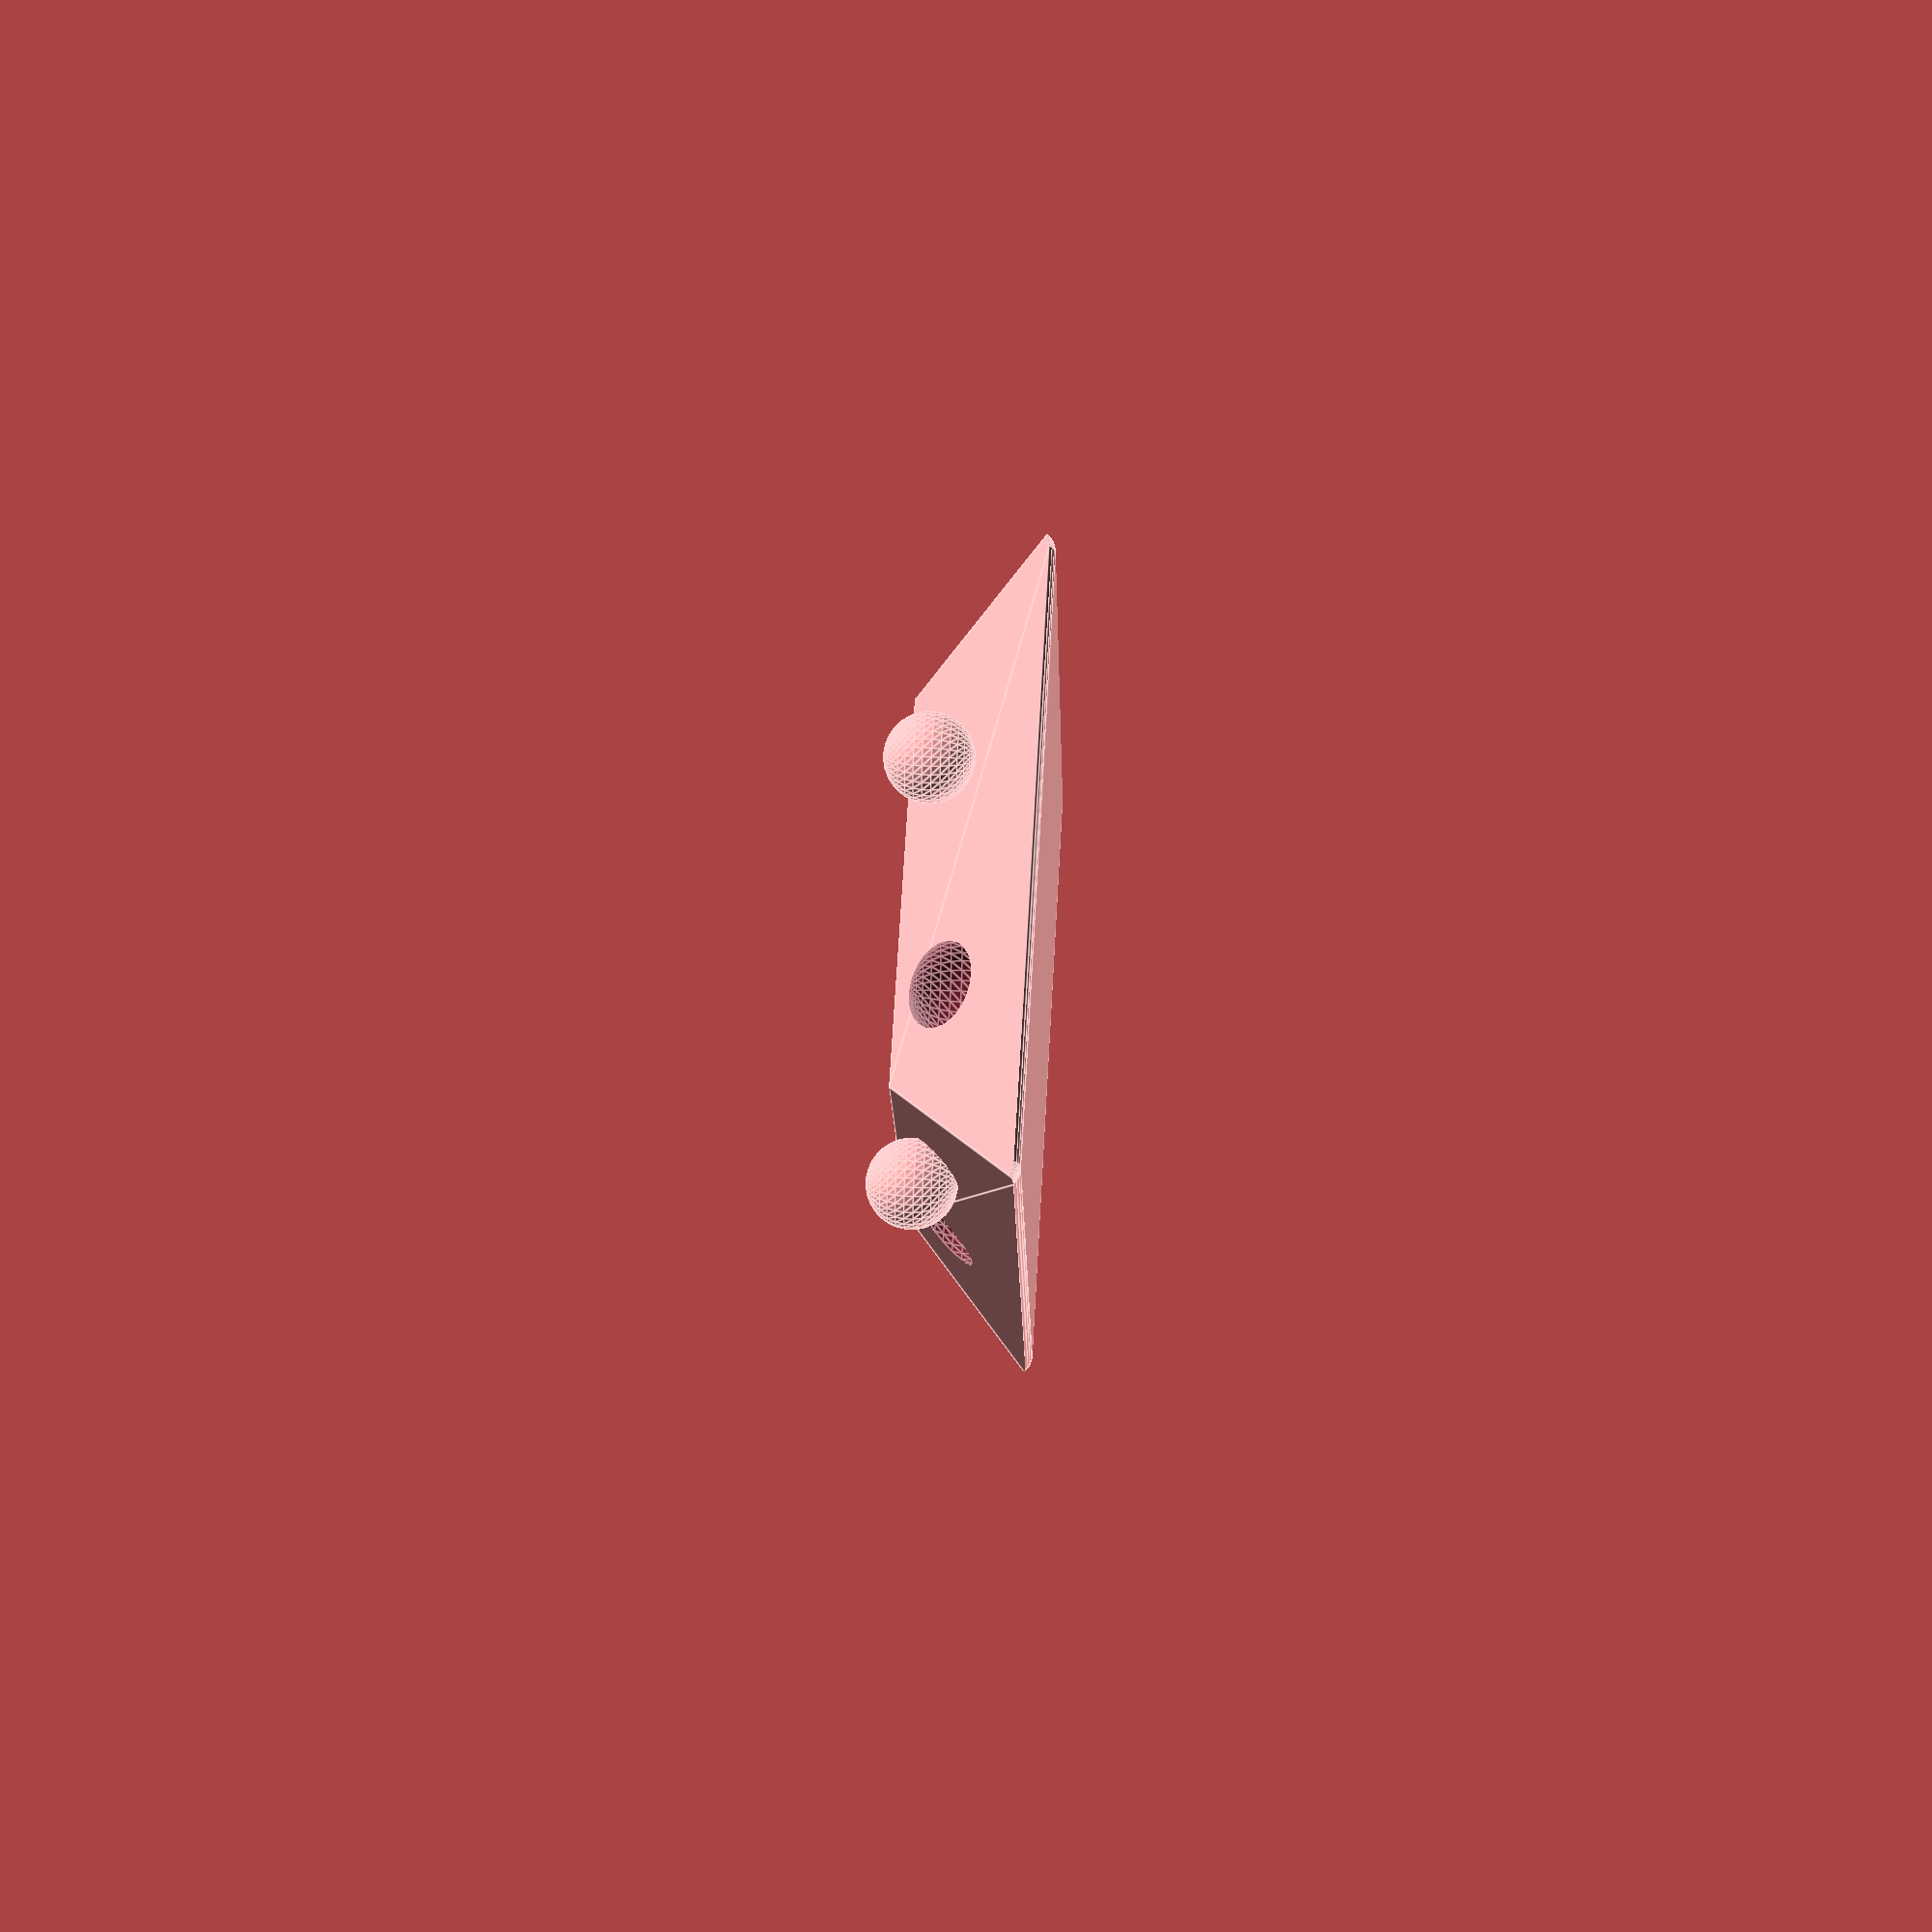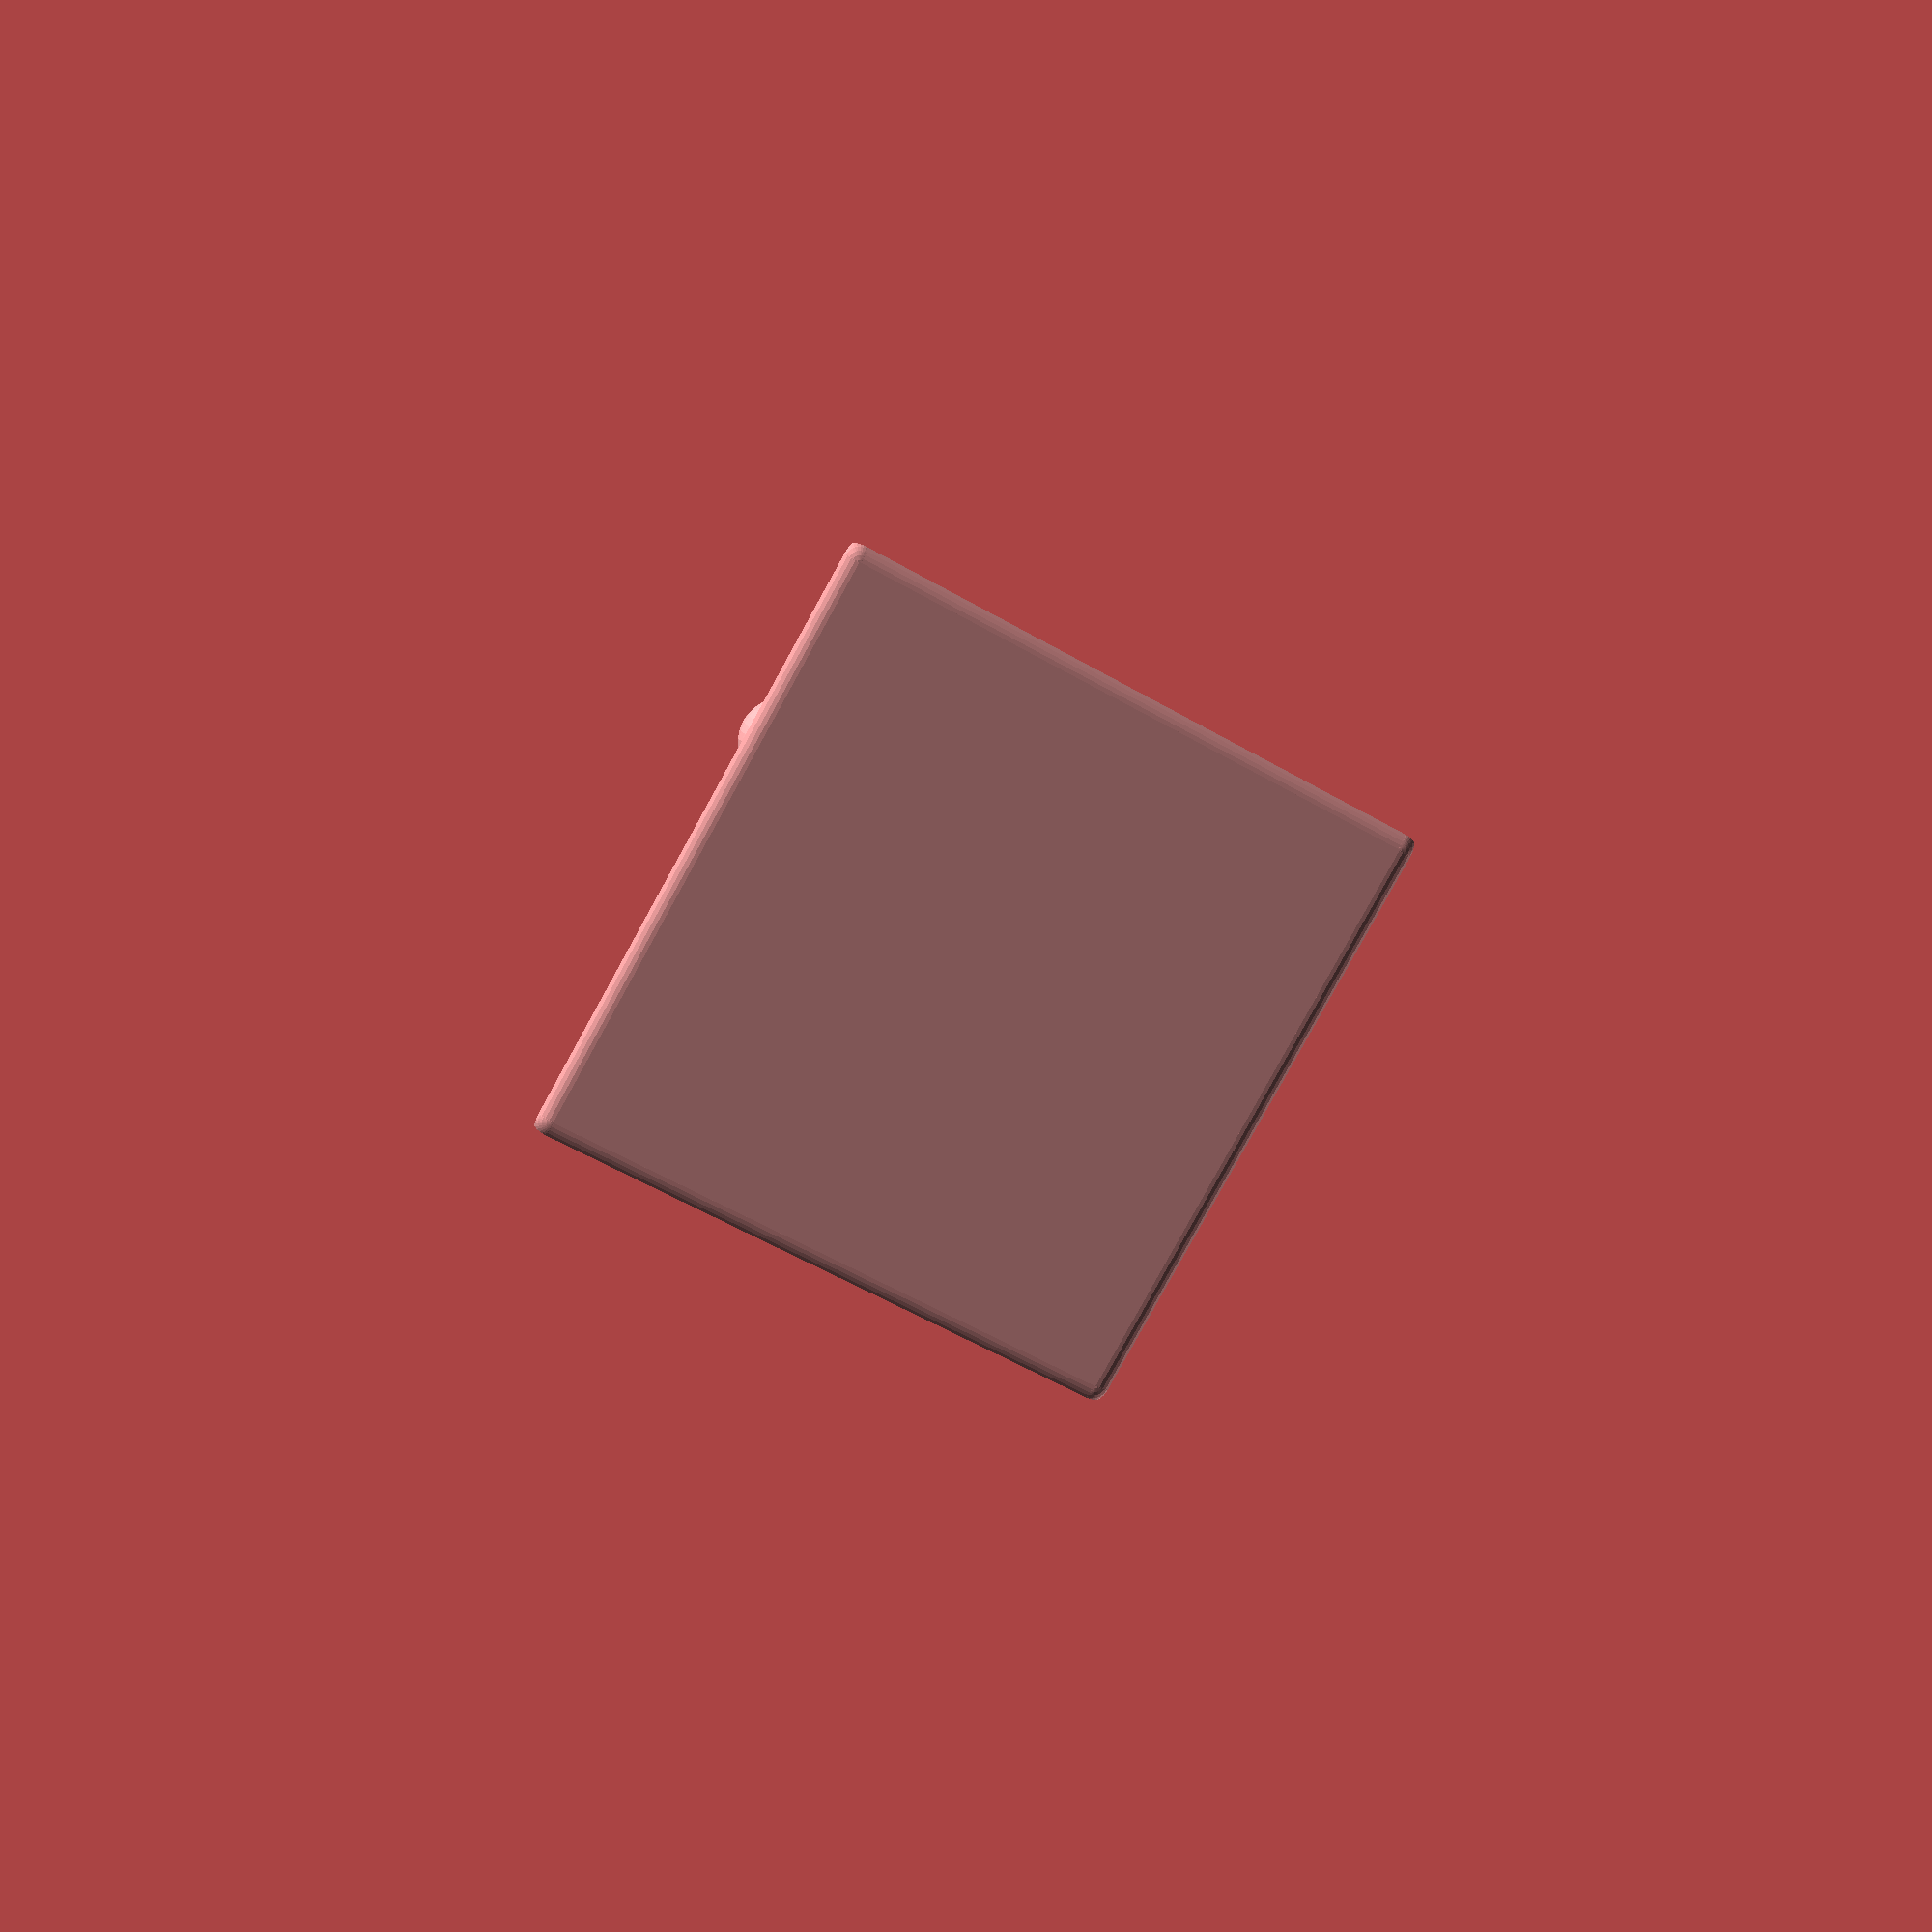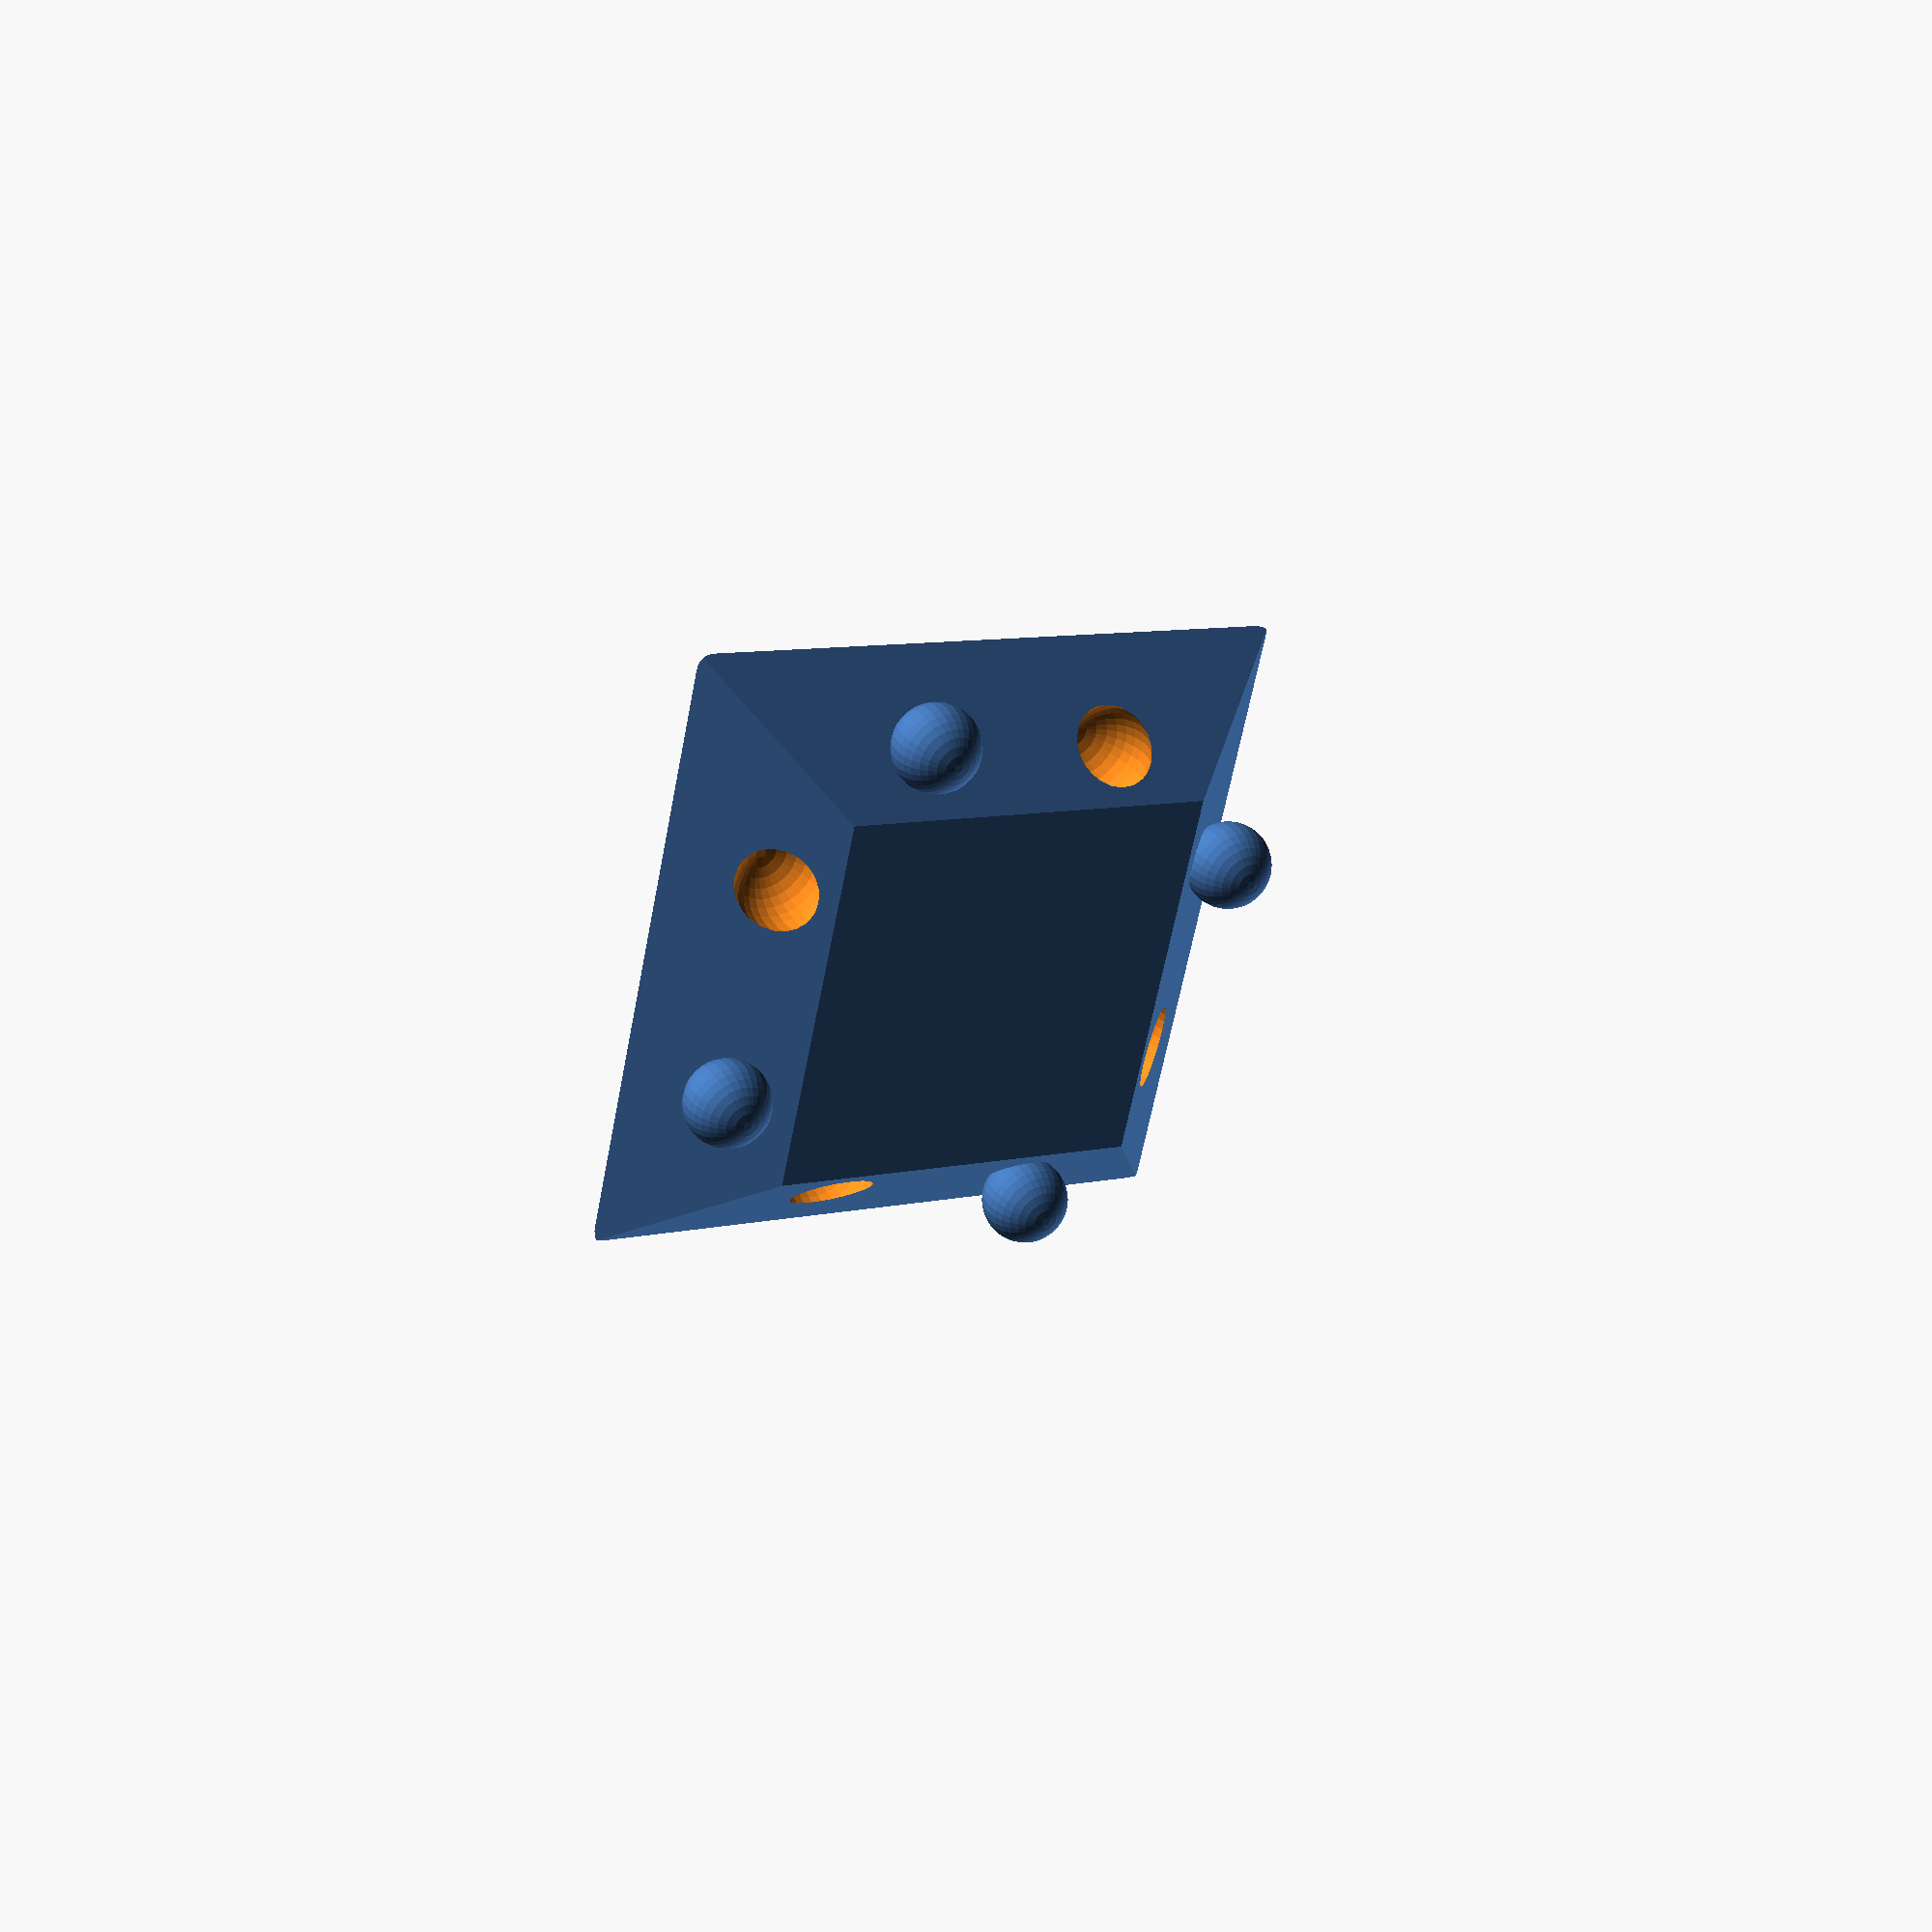
<openscad>
// By Movie Vertigo
// https://youtube.com/movievertigo
// https://twitter.com/movievertigo

size=30;
thickness=6;
headRadius=2;
headHeight=4;
headDist=headRadius/2;
headOffset=size/3/2;
headGap=0.4;
roundRadius=1;

epsilon=0.001;

baseR = sqrt(size*size/2);
$fn=32;

difference()
{
union()
{
    difference()
    {
        rotate([0,0,45])
        {
            cylinder(thickness, baseR, baseR-sqrt(2*thickness*thickness), $fn=4);
        }

        for (a = [0 : 90 : 270])
        {
            rotate([0,0,a])
            translate([size/2-headHeight-headDist,-headOffset,headHeight-headDist])
            {
                sphere(headRadius+headGap);
            }
        }
    }

    for (a = [0 : 90 : 270])
    {
        rotate([0,0,a])
        translate([size/2-headHeight+headDist,headOffset,headHeight+headDist])
        {
            sphere(headRadius);
        }
    }
}
difference()
{
    union()
    {
        for (a = [0 : 90 : 270])
        {
            rotate([0,0,a])
            translate([size/2-roundRadius-epsilon,-size/2-epsilon,-epsilon])
            cube([roundRadius+epsilon*2,size+epsilon*2,roundRadius+epsilon*2]);
        }
    }
    union()
    {
        for (a = [0 : 90 : 270])
        {
            rotate([0,0,a])
            {
                translate([size/2-roundRadius,size/2-roundRadius,roundRadius])
                {
                    rotate([90,0,0])
                        cylinder(size-roundRadius*2,roundRadius,roundRadius);
                    sphere(roundRadius);
                }
            }
        }
    }
}
}
</openscad>
<views>
elev=317.8 azim=297.2 roll=93.7 proj=p view=edges
elev=345.8 azim=150.6 roll=169.3 proj=p view=solid
elev=326.8 azim=102.5 roll=331.0 proj=p view=wireframe
</views>
